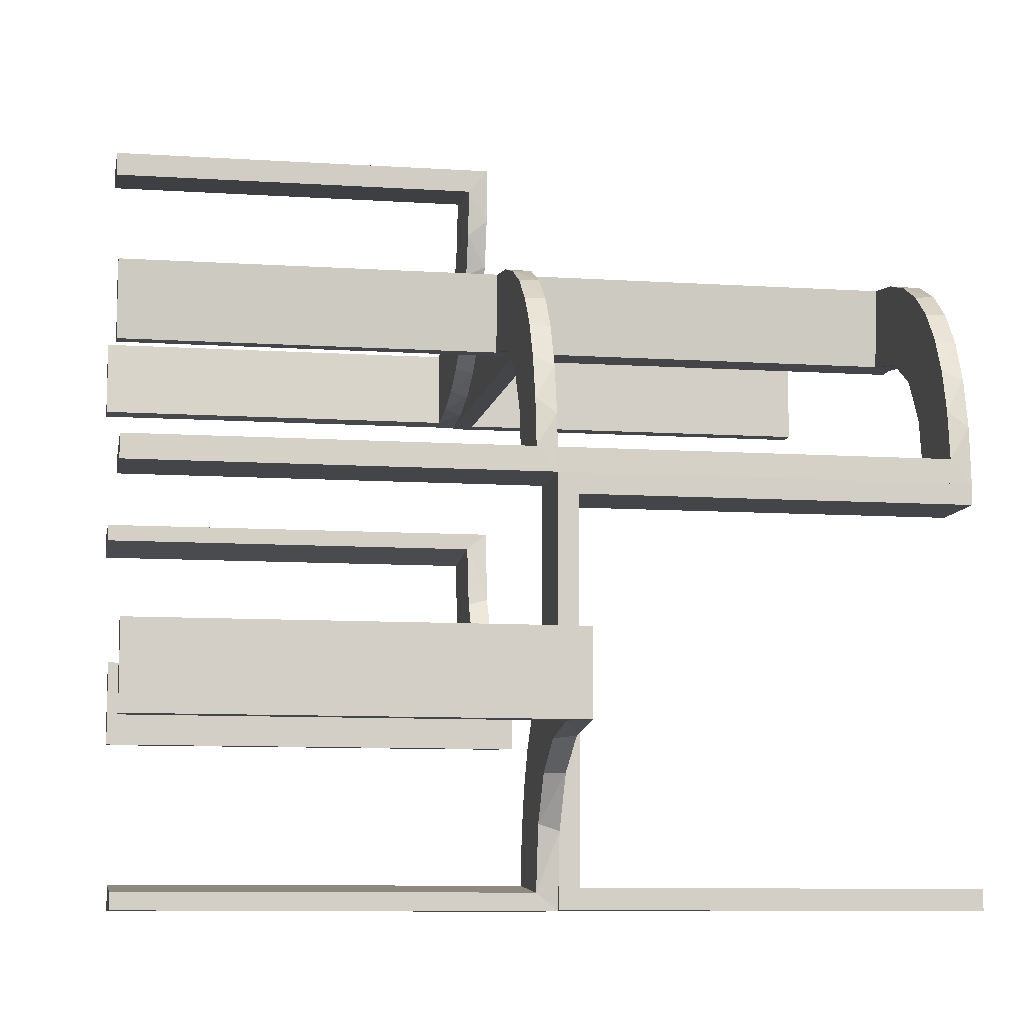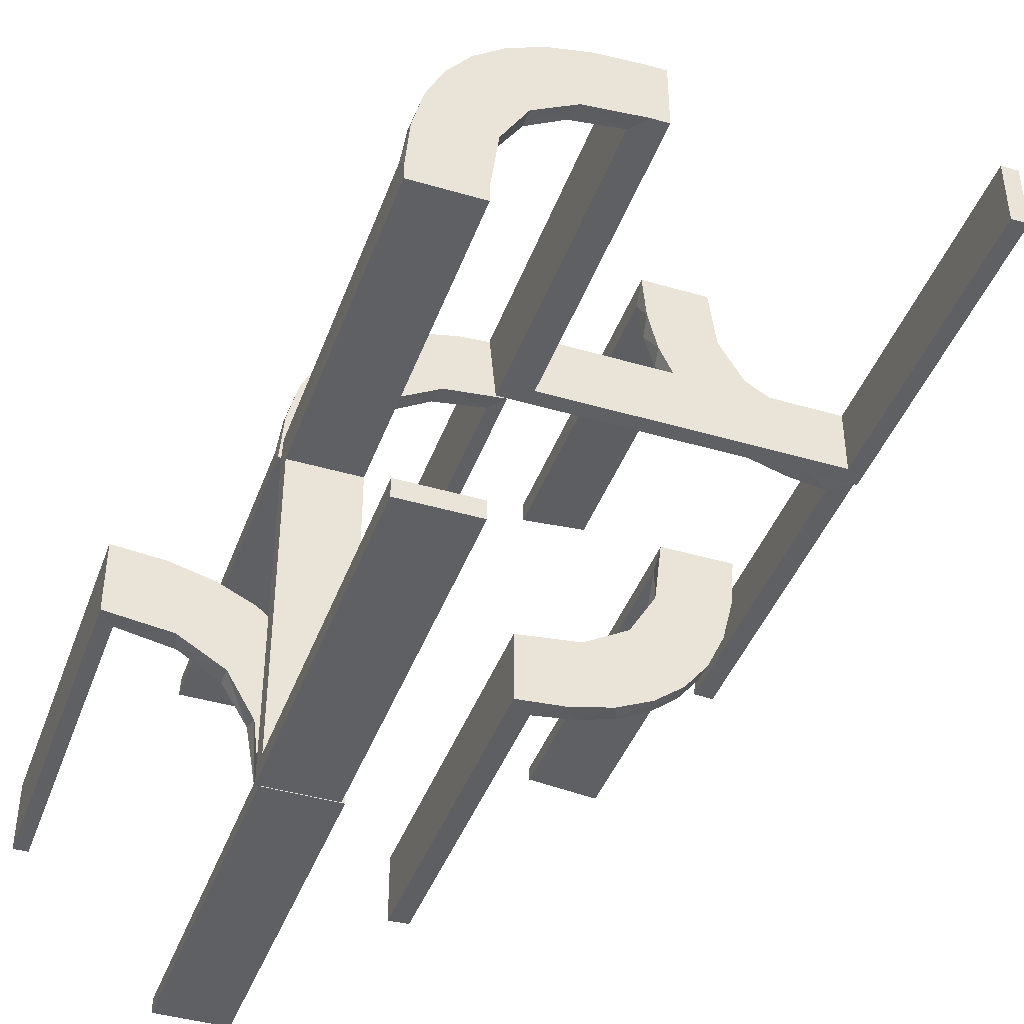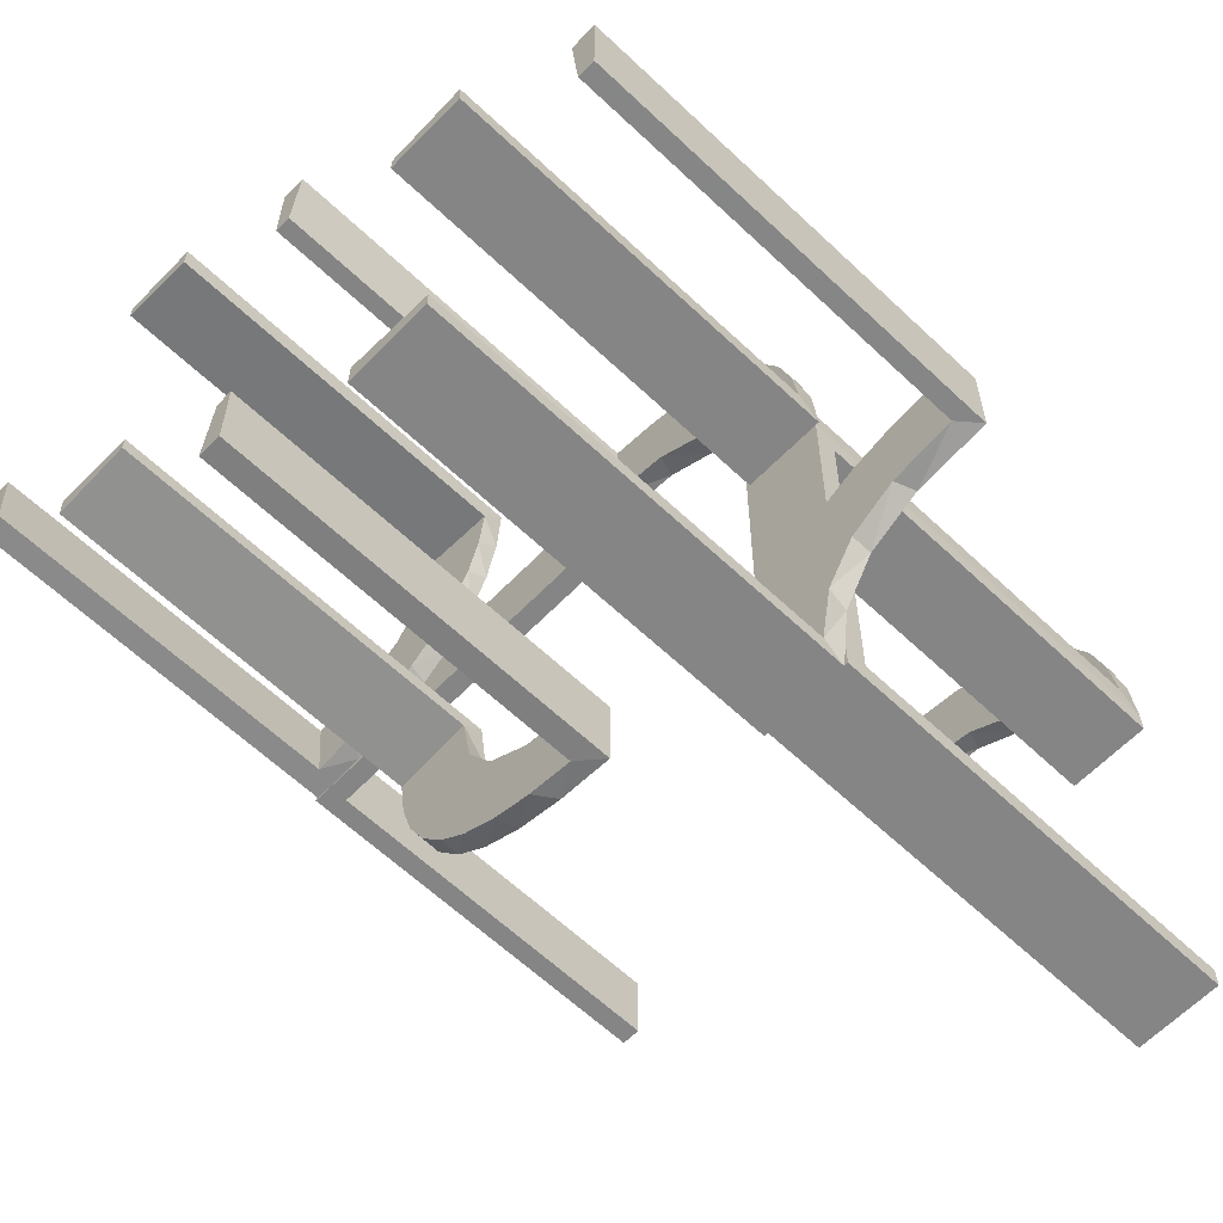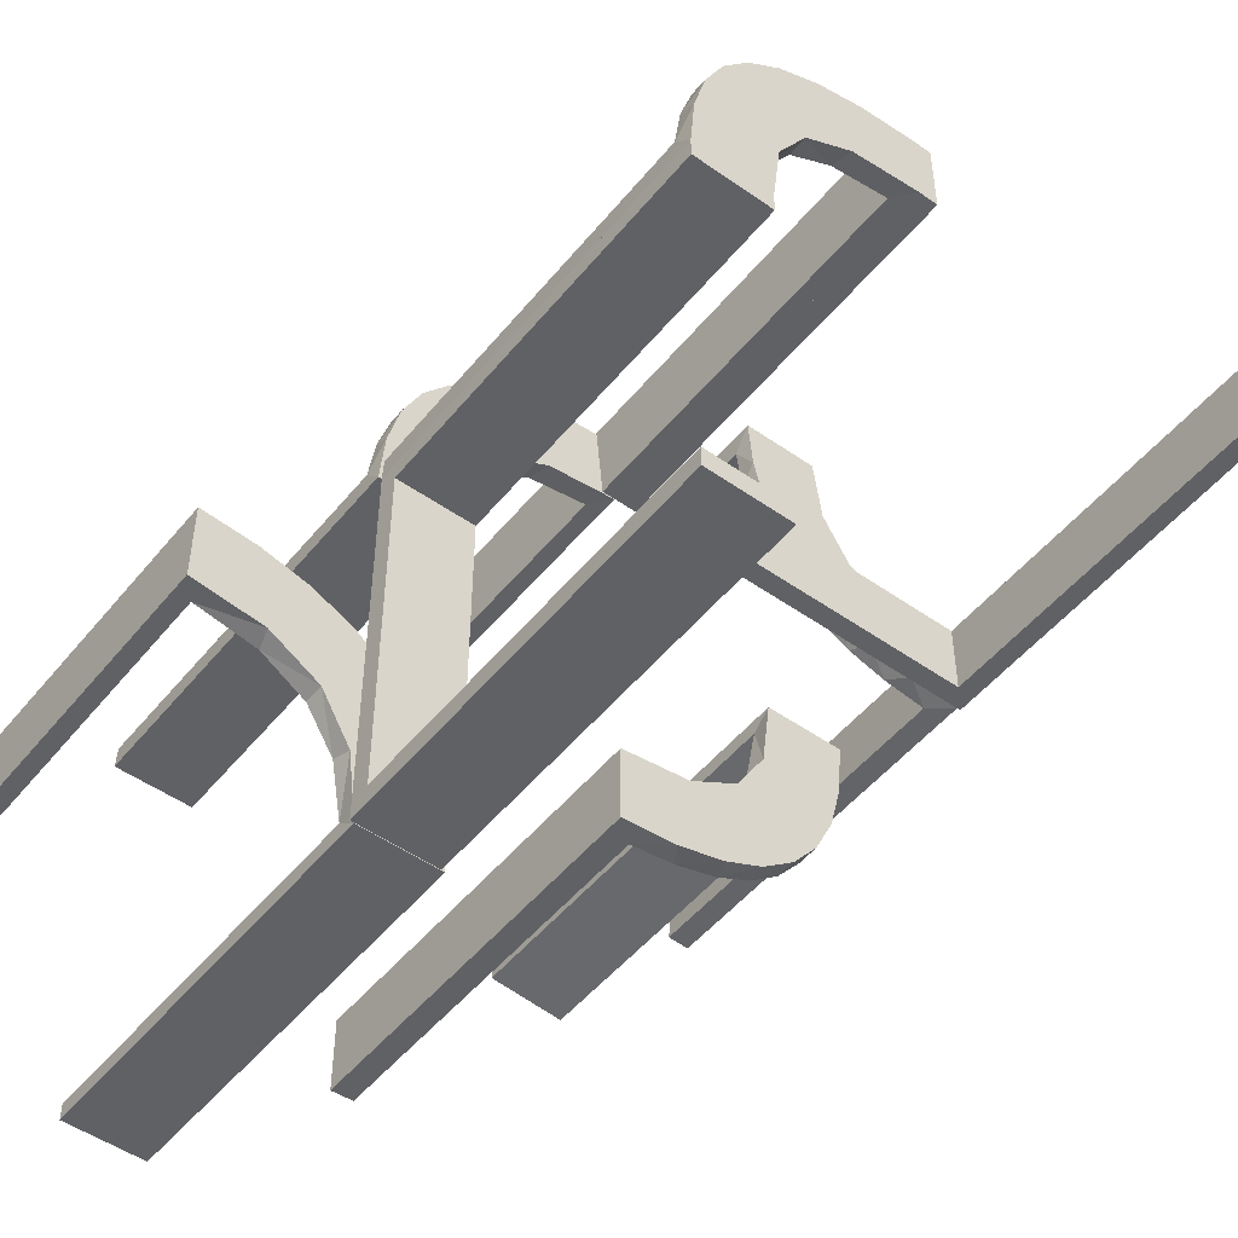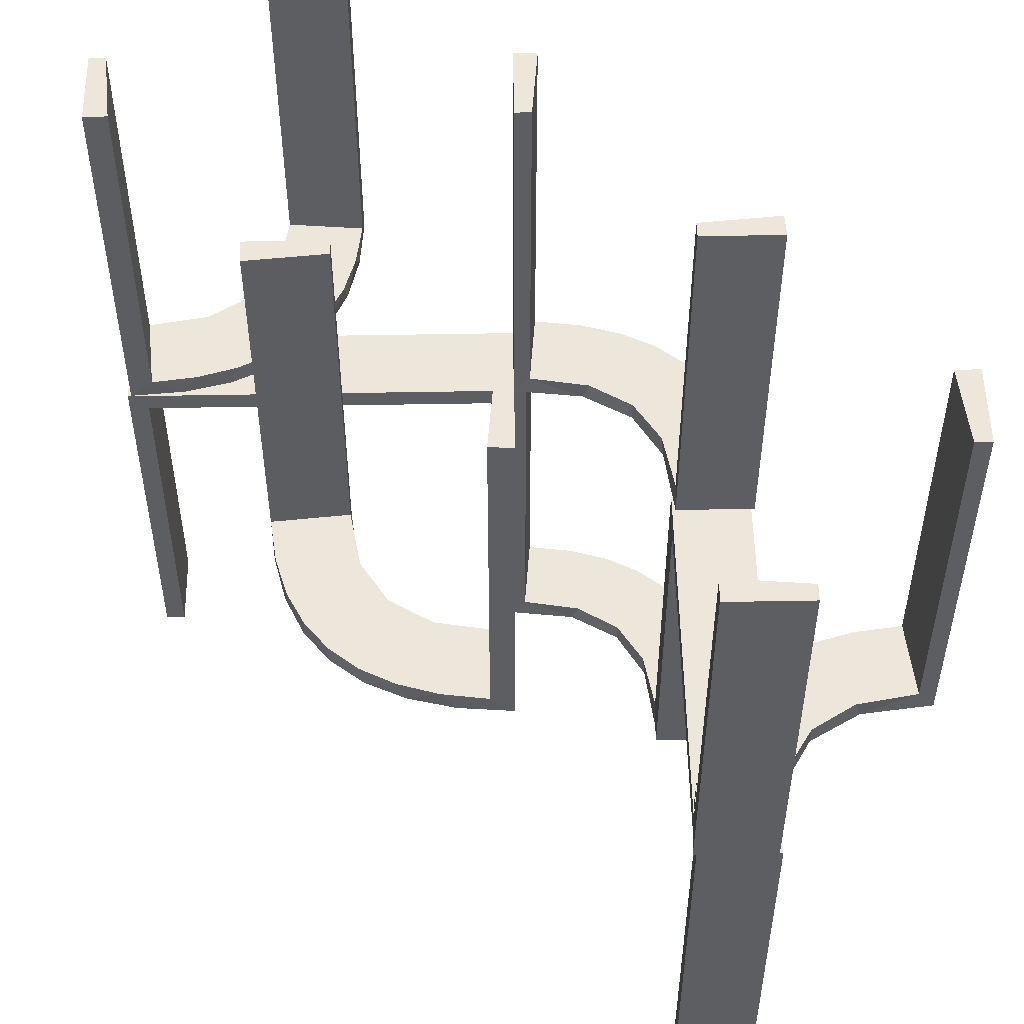
<metadata>
{"format":"obj","ext":"obj","renderer":"f3d","projection":"perspective","resolution":1024,"background":"white","views":[{"elev":-9.0,"azim":80.0,"up":"+Y"},{"elev":-42.3,"azim":160.6,"up":"+Y"},{"elev":-61.7,"azim":46.1,"up":"+Y"},{"elev":-50.1,"azim":142.3,"up":"+Y"},{"elev":52.5,"azim":-1.1,"up":"+Z"}]}
</metadata>
<code>
v 0 0.3 0
v 0 0.3 -0.5
v 0 0.2 0
v 0 0.2 -0.5
v 0 0.2 -0.25
v 0.3065 -0.4117 0
v 0.2528 0.1855 -0.475
v 0.2944 0.06937 -0.5
v -0.1909 -0.09599 0.025
v -0.2398 0.32 0
v 0.134 0.2789 0
v 0.1956 -0.5008 0
v 0.1956 -0.5008 0.5
v -0.4752 0.3009 0.5
v -0.4752 0.3009 0.3417
v -0.4752 0.3009 0.1833
v -0.4752 0.3009 0.025
v -0.3989 0.3143 0.025
v 0.3148 -0.245 0
v 0.1865 0.09678 -0.475
v 0.03392 0.298 0.2625
v 0.03392 0.298 0.5
v 0.03392 0.298 0.025
v -0.2987 -0.06859 0
v -0.3101 0.2479 0.025
v -0.2572 -0.1847 0.025
v -0.02934 -0.2486 0.025
v -0.004352 -0.2992 0
v -0.004352 -0.2992 0.25
v -0.004352 -0.2992 0.5
v -0.004352 -0.1992 0
v -0.004352 -0.1992 0.5
v -0.09346 -0.1883 0
v 0.2798 0.1401 0.025
v 0.3548 -0.2253 0.025
v -0.216 0.3711 0
v 0.2958 -0.4804 0.5
v 0.2958 -0.4804 0.3417
v 0.2958 -0.4804 0.1833
v 0.2958 -0.4804 0.025
v -0.2272 -0.2221 0
v -0.2272 -0.2221 0.025
v 0.2602 0.18 0
v -0.3031 -0.02878 0.2625
v -0.3031 -0.02878 0.5
v -0.3031 -0.02878 0.025
v -0.1921 -0.1864 0.025
v 0.4068 -0.21 0.025
v -0.2044 0.0007882 0
v -0.2044 0.0007882 0.25
v -0.2044 0.0007882 0.5
v 0.004353 0.1992 0
v 0.004353 0.1992 0.25
v 0.004353 0.1992 0.5
v 0.004353 0.2992 0
v 0.004353 0.2992 0.5
v 0.1296 0.2796 -0.5
v 0.3435 -0.3486 0
v 0.3435 -0.3486 0.025
v -0.2048 0.4119 0.025
v 0.06937 0.2944 -0.5
v 0.1899 0.2521 0.025
v 0.02957 0.2988 0
v 0.02957 0.2988 -0.475
v 0.02957 0.2988 -0.2375
v -0.2952 -0.0881 0.025
v 0.1565 0.1514 0
v 0.1565 0.1514 0.025
v -0.2956 0.5008 0
v -0.2956 0.5008 0.25
v -0.2956 0.5008 0.5
v -0.1969 0.4712 0.2625
v -0.1969 0.4712 0.5
v -0.1969 0.4712 0.025
v -0.2728 0.2779 0
v -0.2728 0.2779 0.025
v 0.2042 0.01962 0.5
v 0.2042 0.01962 0.3417
v 0.2042 0.01962 0.1833
v 0.2042 0.01962 0.025
v 0.2755 0.1409 -0.475
v -0.284 -0.1289 0
v 0.2202 -0.3599 0.025
v -0.4065 0.3117 0
v -0.4956 0.2008 0
v -0.4956 0.2008 0.25
v -0.4956 0.2008 0.5
v -0.4956 0.3008 0
v -0.4956 0.3008 0.5
v -0.2428 0.3153 0.025
v -0.1899 -0.2521 0.025
v -0.2013 0.4314 0
v 0.4661 -0.202 0.2625
v 0.4661 -0.202 0.5
v 0.4661 -0.202 0.025
v -0.1011 -0.1857 0.025
v 0.4263 -0.2064 0
v -0.02476 -0.1991 0.5
v -0.02476 -0.1991 0.3417
v -0.02476 -0.1991 0.1833
v -0.02476 -0.1991 0.025
v 0.1521 0.1521 -0.475
v 0.1521 0.1521 -0.5
v 0.3044 -0.0007887 0
v 0.3044 -0.0007887 0.25
v 0.3044 -0.0007887 0.5
v 0.366 -0.2211 0
v 0.08889 0.2908 -0.475
v -0.2602 -0.18 0
v 0.1999 0.02041 0
v 0.1999 0.02041 -0.1583
v 0.1999 0.02041 -0.3167
v 0.1999 0.02041 -0.475
v -0.3091 0.404 0.025
v 0.07373 0.2936 0
v 0.1409 0.2755 -0.475
v 0.1935 0.08832 0
v -0.5 0.3 0
v -0.5 0.3 -0.5
v -0.5 0.2 0
v -0.5 0.2 -0.5
v 0.2987 0.06859 0
v -0.1935 -0.08832 0
v -0.025 0.3 -0.025
v -0.025 0.3 -0.5
v -0.025 0.2 -0.025
v -0.025 0.2 -0.5
v 0.3091 -0.404 0.025
v -0.366 0.2211 0
v -0.3044 0.0007882 0
v -0.3044 0.0007882 0.5
v 0.3 0 0
v 0.3 0 -0.5
v 0.3 0 -0.25
v 0.3 -0.475 -0.025
v 0.3 -0.475 -0.5
v 0.3 -0.5 0
v 0.3 -0.5 -0.5
v 0.3 -0.025 -0.025
v 0.3 -0.025 -0.5
v 0.02476 0.1991 0.5
v 0.02476 0.1991 0.3417
v 0.02476 0.1991 0.1833
v 0.02476 0.1991 0.025
v -0.4263 0.2064 0
v -0.1852 -0.255 0
v -0.4661 0.202 0.2625
v -0.4661 0.202 0.5
v -0.4661 0.202 0.025
v 0.2013 -0.4314 0
v 0.2428 -0.3153 0.025
v 0.1891 0.08911 -0.5
v 0.4956 -0.3008 0
v 0.4956 -0.3008 0.5
v 0.4956 -0.2008 0
v 0.4956 -0.2008 0.25
v 0.4956 -0.2008 0.5
v 0.4065 -0.3117 0
v -0.2202 0.3599 0.025
v -0.1452 -0.2747 0.025
v 0.284 0.1289 0
v -0.2042 -0.01962 0.5
v -0.2042 -0.01962 0.3417
v -0.2042 -0.01962 0.1833
v -0.2042 -0.01962 0.025
v 0.2728 -0.2779 0
v 0.2728 -0.2779 0.025
v 0.1969 -0.4712 0.2625
v 0.1969 -0.4712 0.5
v 0.1969 -0.4712 0.025
v 0.1452 0.2747 0.025
v 0.2558 0.1808 -0.5
v -0.09324 -0.29 0.025
v 0.2956 -0.5008 0
v 0.2956 -0.5008 0.25
v 0.2956 -0.5008 0.5
v -0.1565 -0.1514 0
v -0.1565 -0.1514 0.025
v 0.2952 0.0881 0.025
v 0.02041 0.1999 0
v 0.02041 0.1999 -0.1583
v 0.02041 0.1999 -0.3167
v 0.02041 0.1999 -0.475
v 0.09678 0.1865 -0.475
v 0.1852 0.255 0
v 0.2048 -0.4119 0.025
v -0.3435 0.3486 0
v -0.3435 0.3486 0.025
v 0.1855 0.2528 -0.475
v 0.2044 -0.0007887 0
v 0.2044 -0.0007887 0.5
v -0.4068 0.21 0.025
v 0.3031 0.02878 0.2625
v 0.3031 0.02878 0.5
v 0.3031 0.02878 0.025
v 0.2272 0.2221 0
v 0.2272 0.2221 0.025
v -0.2958 0.4804 0.5
v -0.2958 0.4804 0.3417
v -0.2958 0.4804 0.1833
v -0.2958 0.4804 0.025
v 0.216 -0.3711 0
v 0.2796 0.1296 -0.5
v -0.3548 0.2253 0.025
v -0.2798 -0.1401 0.025
v 0.09346 0.1883 0
v -0.1178 -0.2322 0.025
v 0.2572 0.1847 0.025
v 0.3101 -0.2479 0.025
v -0.03392 -0.298 0.2625
v -0.03392 -0.298 0.5
v -0.03392 -0.298 0.025
v 0.2908 0.08889 -0.475
v -0.3148 0.245 0
v 0.3989 -0.3143 0.025
v -0.07373 -0.2936 0
v 0.4752 -0.3009 0.5
v 0.4752 -0.3009 0.3417
v 0.4752 -0.3009 0.1833
v 0.4752 -0.3009 0.025
v 0.09324 0.29 0.025
v 0.1808 0.2558 -0.5
v 0.2 0 0
v 0.2 0 -0.5
v 0.2 -0.475 -0.025
v 0.2 -0.475 -0.5
v 0.2 -0.5 0
v 0.2 -0.5 -0.5
v 0.2 -0.025 -0.025
v 0.2 -0.025 -0.5
v -0.1956 0.5008 0
v -0.1956 0.5008 0.5
v -0.134 -0.2789 0
v 0.2398 -0.32 0
v -0.2537 -0.0242 0.025
v 0.2988 0.02957 0
v 0.2988 0.02957 -0.475
v 0.2988 0.02957 -0.2375
v 0.2229 0.2229 -0.475
v 0.2229 0.2229 -0.5
v 0.1909 0.09599 0.025
v -0.475 0.3 -0.025
v -0.475 0.3 -0.5
v -0.475 0.2 -0.025
v -0.475 0.2 -0.5
v 0.1011 0.1857 0.025
v -0.3065 0.4117 0
v 0.08911 0.1891 -0.5
f 8 133 224
f 152 8 224
f 152 203 8
f 172 103 240
f 172 203 152
f 103 172 152
f 103 248 222
f 248 4 61
f 248 57 222
f 4 2 61
f 183 184 108
f 184 102 189
f 183 108 64
f 184 189 116
f 7 239 102
f 102 20 7
f 20 113 213
f 213 81 20
f 5 181 3
f 182 181 5
f 182 5 4
f 183 4 248
f 103 102 184
f 223 110 111
f 112 223 111
f 224 223 112
f 152 20 103
f 224 113 152
f 112 113 224
f 65 1 63
f 2 1 65
f 64 108 61
f 108 116 57
f 240 222 189
f 222 57 116
f 239 7 240
f 7 81 172
f 132 134 238
f 134 237 238
f 213 237 8
f 133 237 134
f 8 203 213
f 134 132 223
f 133 134 224
f 223 224 134
f 5 2 4
f 1 5 3
f 2 5 1
f 113 112 237
f 111 110 236
f 112 111 238
f 180 181 63
f 64 182 183
f 182 64 65
f 181 182 65
f 132 110 223
f 110 132 236
f 180 1 3
f 1 180 63
f 103 222 240
f 248 61 57
f 184 116 108
f 102 239 189
f 20 81 7
f 113 237 213
f 181 180 3
f 182 4 183
f 183 248 184
f 103 184 248
f 20 102 103
f 113 20 152
f 2 65 64
f 64 61 2
f 108 57 61
f 240 189 239
f 222 116 189
f 7 172 240
f 81 203 172
f 132 238 236
f 237 133 8
f 203 81 213
f 112 238 237
f 111 236 238
f 181 65 63
f 79 80 190
f 190 80 117
f 68 67 241
f 78 79 191
f 190 191 79
f 191 77 78
f 67 68 246
f 206 246 144
f 143 53 52
f 54 142 141
f 142 54 53
f 143 142 53
f 104 122 195
f 105 104 195
f 34 179 161
f 161 43 34
f 106 105 193
f 43 196 208
f 62 197 196
f 185 11 171
f 11 115 221
f 115 55 23
f 21 23 55
f 21 56 22
f 21 55 56
f 190 117 122
f 117 67 43
f 190 122 104
f 43 67 196
f 185 196 67
f 206 185 67
f 206 52 115
f 206 11 185
f 115 11 206
f 53 55 52
f 56 53 54
f 55 53 56
f 105 106 191
f 104 105 190
f 191 190 105
f 22 141 142
f 21 22 142
f 143 144 23
f 142 143 21
f 221 23 144
f 144 246 221
f 62 68 197
f 62 171 246
f 68 62 246
f 68 241 208
f 241 80 179
f 241 34 208
f 179 34 241
f 80 79 195
f 194 78 77
f 78 194 193
f 79 78 193
f 77 191 106
f 106 194 77
f 56 54 141
f 141 22 56
f 80 241 117
f 67 117 241
f 67 246 206
f 206 144 52
f 143 52 144
f 122 179 195
f 105 195 193
f 179 122 161
f 43 208 34
f 106 193 194
f 196 197 208
f 62 196 185
f 185 171 62
f 11 221 171
f 115 23 221
f 117 161 122
f 117 43 161
f 52 55 115
f 143 23 21
f 246 171 221
f 68 208 197
f 80 195 179
f 79 193 195
f 121 120 244
f 126 244 120
f 3 4 126
f 120 3 126
f 119 243 242
f 124 118 242
f 1 124 2
f 118 124 1
f 118 1 3
f 1 2 4
f 119 118 120
f 242 243 245
f 125 124 126
f 124 242 244
f 119 121 245
f 125 127 4
f 121 244 245
f 4 127 126
f 119 242 118
f 124 125 2
f 118 3 120
f 1 4 3
f 119 120 121
f 242 245 244
f 125 126 127
f 124 244 126
f 119 245 243
f 125 4 2
f 16 17 88
f 88 17 84
f 188 187 18
f 15 16 89
f 88 89 16
f 89 14 15
f 187 188 114
f 247 114 201
f 200 70 69
f 71 199 198
f 199 71 70
f 200 199 70
f 85 145 149
f 86 85 149
f 204 192 129
f 129 214 204
f 87 86 147
f 214 75 25
f 90 76 75
f 10 36 159
f 36 92 60
f 92 231 74
f 72 74 231
f 72 232 73
f 72 231 232
f 88 84 145
f 84 187 214
f 88 145 85
f 214 187 75
f 10 75 187
f 187 247 10
f 69 92 247
f 69 231 92
f 92 36 247
f 70 231 69
f 232 70 71
f 231 70 232
f 86 87 89
f 85 86 88
f 89 88 86
f 73 198 199
f 72 73 199
f 200 201 74
f 199 200 72
f 60 74 201
f 201 114 60
f 90 188 76
f 90 159 114
f 188 90 114
f 188 18 25
f 18 17 192
f 192 204 18
f 76 188 25
f 17 16 149
f 148 15 14
f 15 148 147
f 16 15 147
f 14 89 87
f 87 148 14
f 232 71 198
f 198 73 232
f 17 18 84
f 187 84 18
f 187 114 247
f 247 201 69
f 200 69 201
f 145 192 149
f 86 149 147
f 192 145 129
f 214 25 204
f 87 147 148
f 75 76 25
f 90 75 10
f 10 159 90
f 36 60 159
f 92 74 60
f 84 129 145
f 84 214 129
f 247 36 10
f 200 74 72
f 114 159 60
f 18 204 25
f 17 149 192
f 16 147 149
f 138 137 135
f 139 135 137
f 132 133 139
f 137 132 139
f 228 226 225
f 229 227 225
f 223 229 224
f 227 229 223
f 227 223 132
f 223 224 133
f 228 227 137
f 225 226 136
f 230 229 139
f 229 225 135
f 228 138 136
f 230 140 133
f 138 135 136
f 133 140 139
f 228 225 227
f 229 230 224
f 227 132 137
f 223 133 132
f 228 137 138
f 225 136 135
f 230 139 140
f 229 135 139
f 228 136 226
f 230 133 224
f 219 220 153
f 153 220 158
f 59 58 215
f 218 219 154
f 153 154 219
f 154 217 218
f 58 59 128
f 6 128 40
f 39 175 174
f 176 38 37
f 38 176 175
f 39 38 175
f 155 97 95
f 156 155 95
f 35 48 107
f 107 19 35
f 157 156 93
f 19 166 209
f 151 167 166
f 234 202 83
f 202 150 186
f 150 12 170
f 168 170 12
f 168 13 169
f 168 12 13
f 153 158 97
f 158 58 19
f 153 97 155
f 19 58 166
f 234 166 58
f 58 6 234
f 174 150 6
f 174 12 150
f 150 202 6
f 175 12 174
f 13 175 176
f 12 175 13
f 156 157 154
f 155 156 153
f 154 153 156
f 169 37 38
f 168 169 38
f 39 40 170
f 38 39 168
f 186 170 40
f 40 128 186
f 151 59 167
f 151 83 128
f 59 151 128
f 59 215 209
f 215 220 48
f 48 35 215
f 167 59 209
f 220 219 95
f 94 218 217
f 218 94 93
f 219 218 93
f 217 154 157
f 157 94 217
f 13 176 37
f 37 169 13
f 220 215 158
f 58 158 215
f 58 128 6
f 6 40 174
f 39 174 40
f 97 48 95
f 156 95 93
f 48 97 107
f 19 209 35
f 157 93 94
f 166 167 209
f 151 166 234
f 234 83 151
f 202 186 83
f 150 170 186
f 158 107 97
f 158 19 107
f 6 202 234
f 39 170 168
f 128 83 186
f 215 35 209
f 220 95 48
f 219 93 95
f 100 101 31
f 31 101 33
f 178 177 96
f 99 100 32
f 31 32 100
f 32 98 99
f 177 178 9
f 123 9 165
f 164 50 49
f 51 163 162
f 163 51 50
f 164 163 50
f 28 216 212
f 29 28 212
f 160 173 233
f 233 146 160
f 30 29 210
f 146 41 91
f 26 42 41
f 109 82 205
f 82 24 66
f 24 130 46
f 44 46 130
f 44 131 45
f 44 130 131
f 31 33 216
f 146 33 177
f 33 146 233
f 233 216 33
f 146 177 41
f 109 41 177
f 177 123 109
f 123 49 24
f 24 82 123
f 50 130 49
f 131 50 51
f 130 50 131
f 29 30 32
f 28 29 31
f 32 31 29
f 45 162 163
f 163 44 45
f 44 163 235
f 235 164 165
f 235 46 44
f 164 235 163
f 9 235 165
f 235 9 47
f 178 47 9
f 235 47 205
f 235 66 46
f 47 26 205
f 47 42 26
f 42 47 91
f 207 47 178
f 27 207 96
f 47 207 91
f 212 173 27
f 207 173 160
f 207 27 173
f 27 101 100
f 27 210 212
f 99 27 100
f 211 99 98
f 99 211 210
f 27 99 210
f 98 32 30
f 30 211 98
f 131 51 162
f 162 45 131
f 101 96 33
f 177 33 96
f 177 9 123
f 123 165 49
f 164 49 165
f 216 173 212
f 29 212 210
f 173 216 233
f 146 91 160
f 30 210 211
f 41 42 91
f 26 41 109
f 109 205 26
f 82 66 205
f 24 46 66
f 31 216 28
f 123 82 109
f 49 130 24
f 235 205 66
f 207 178 96
f 27 96 101
f 207 160 91

</code>
